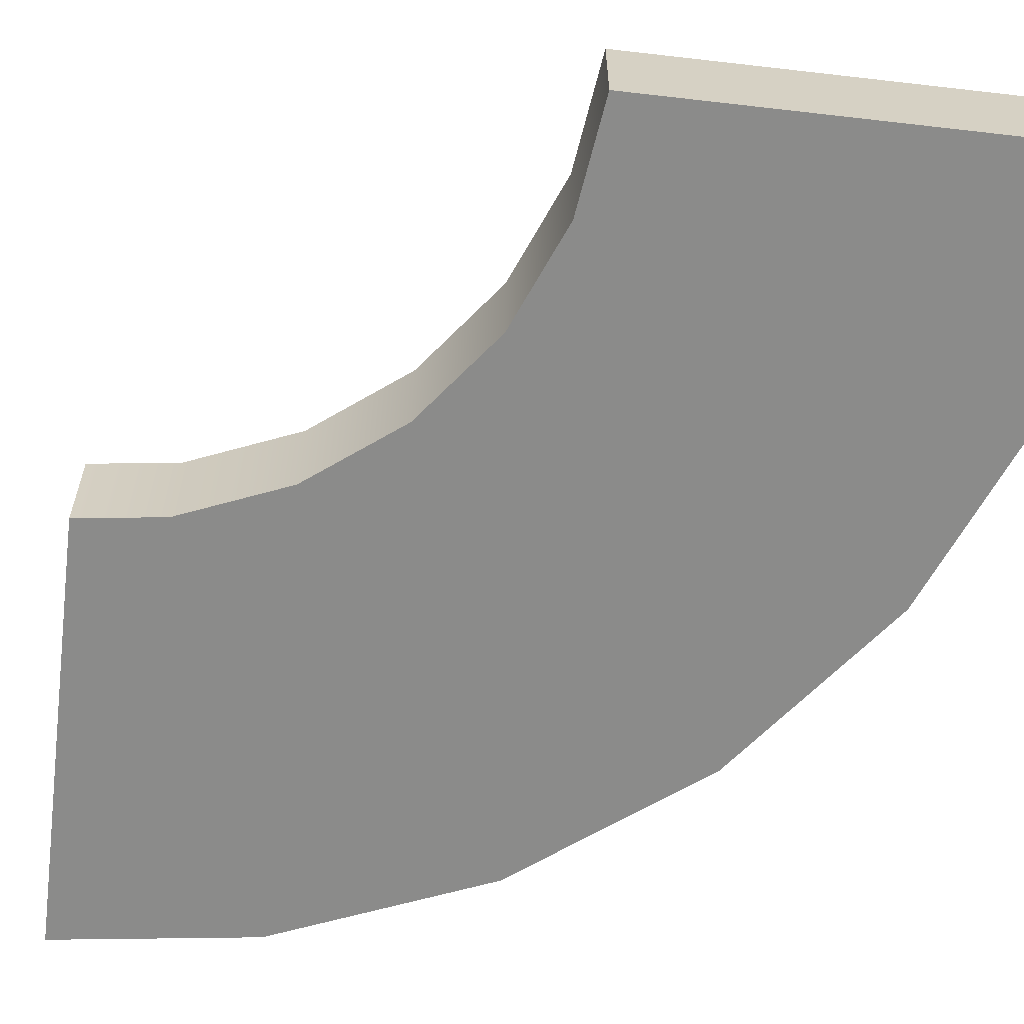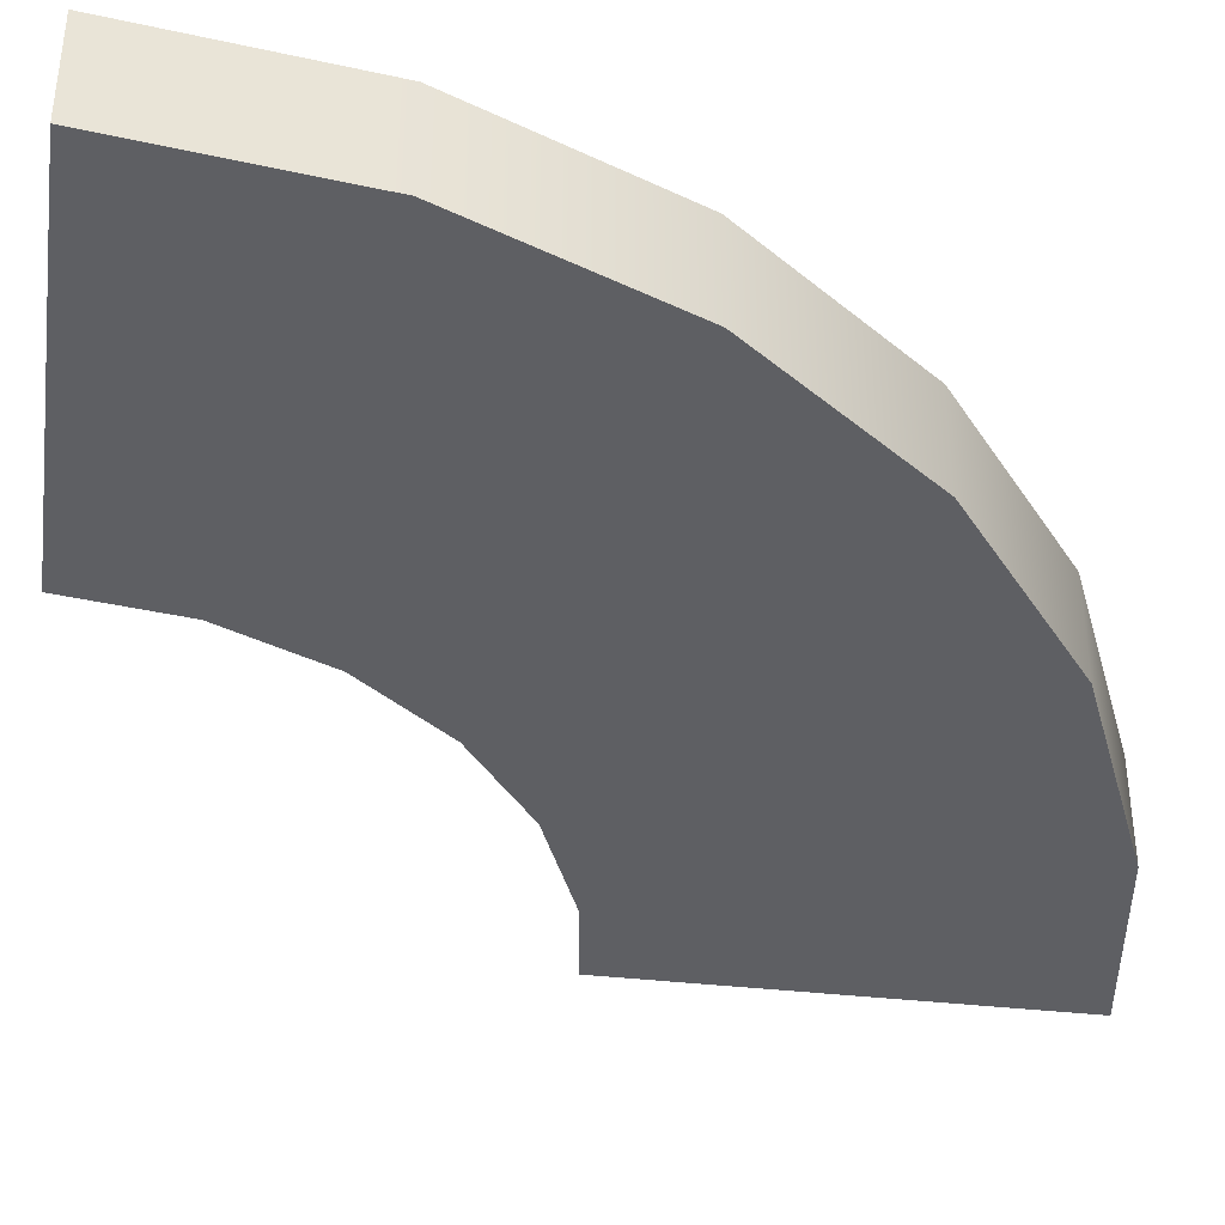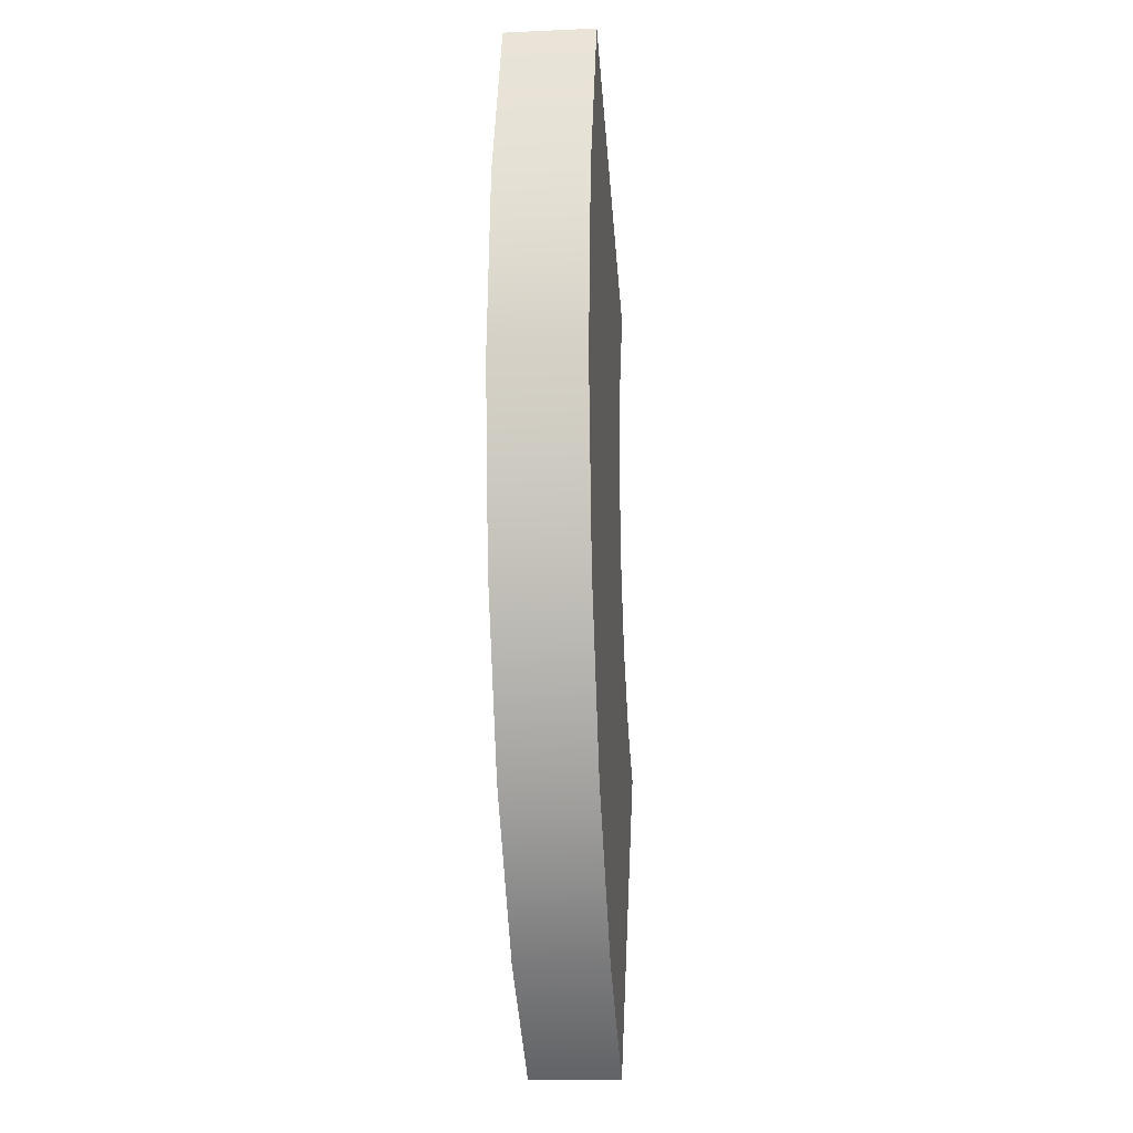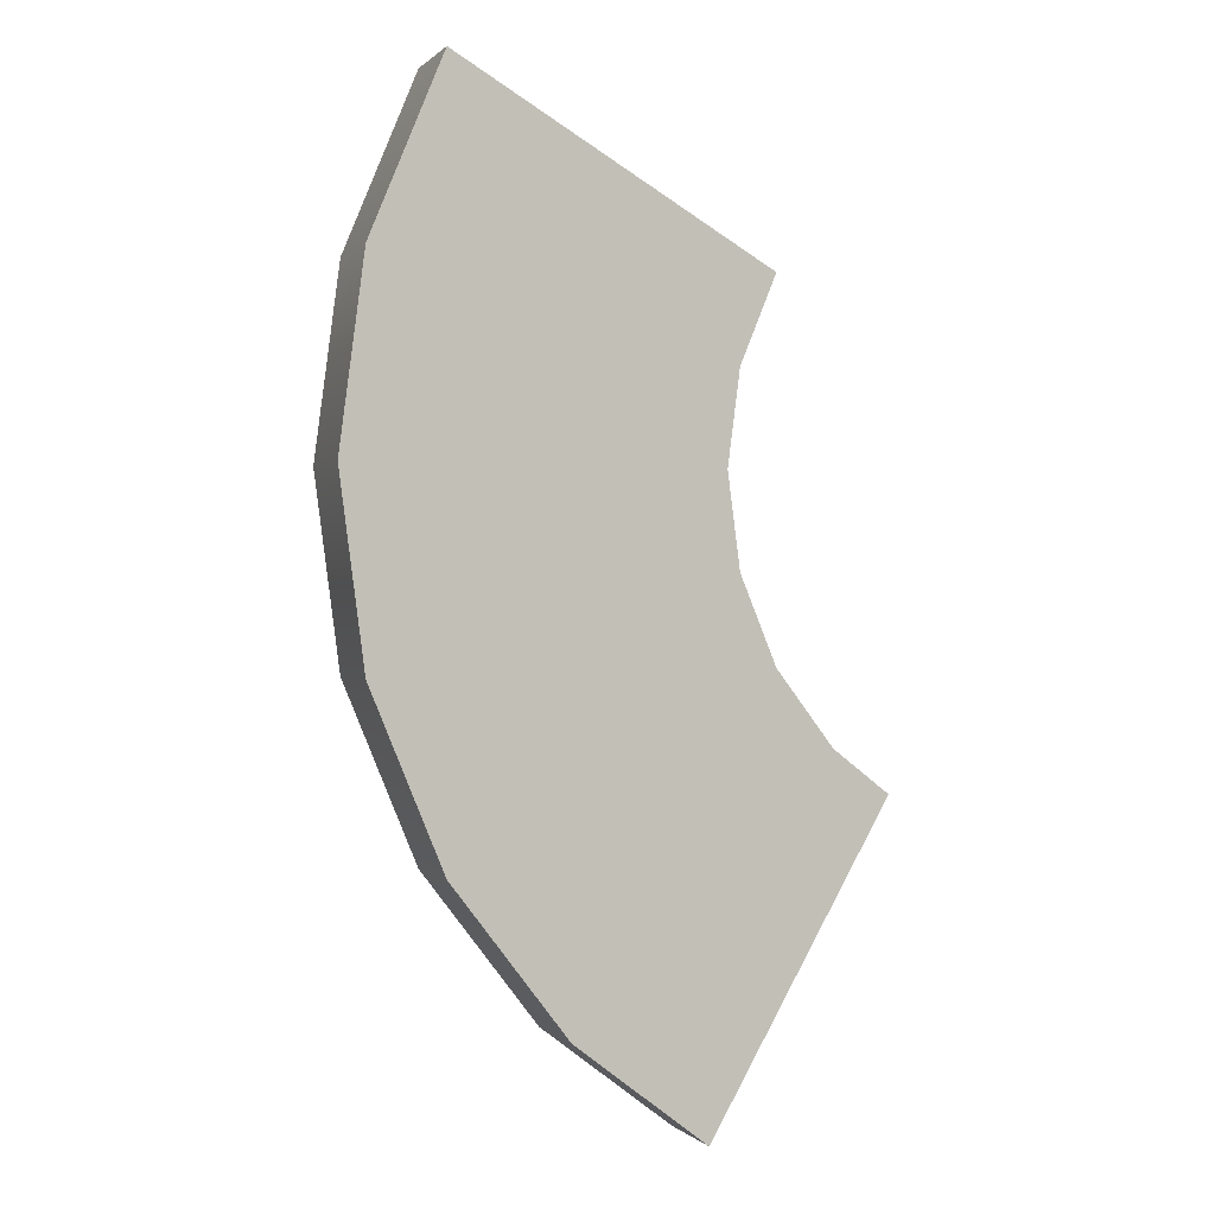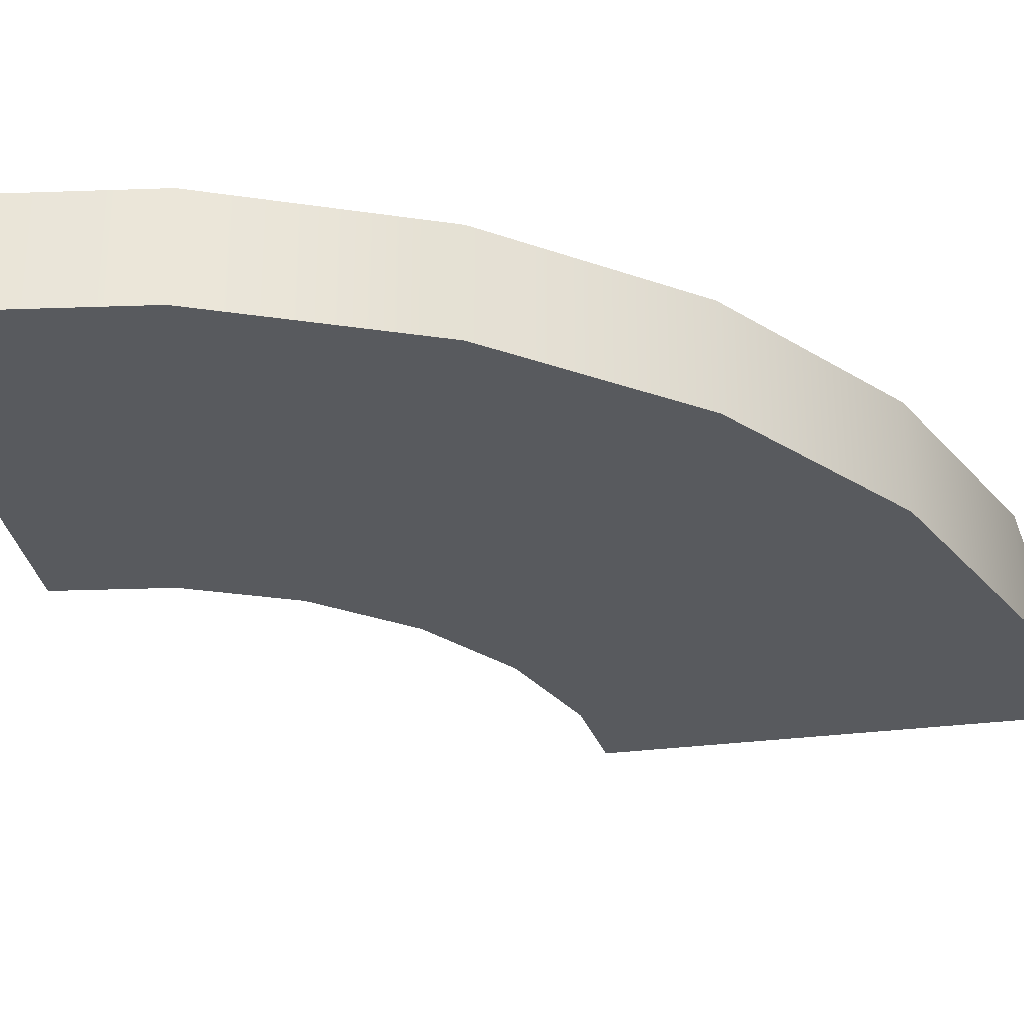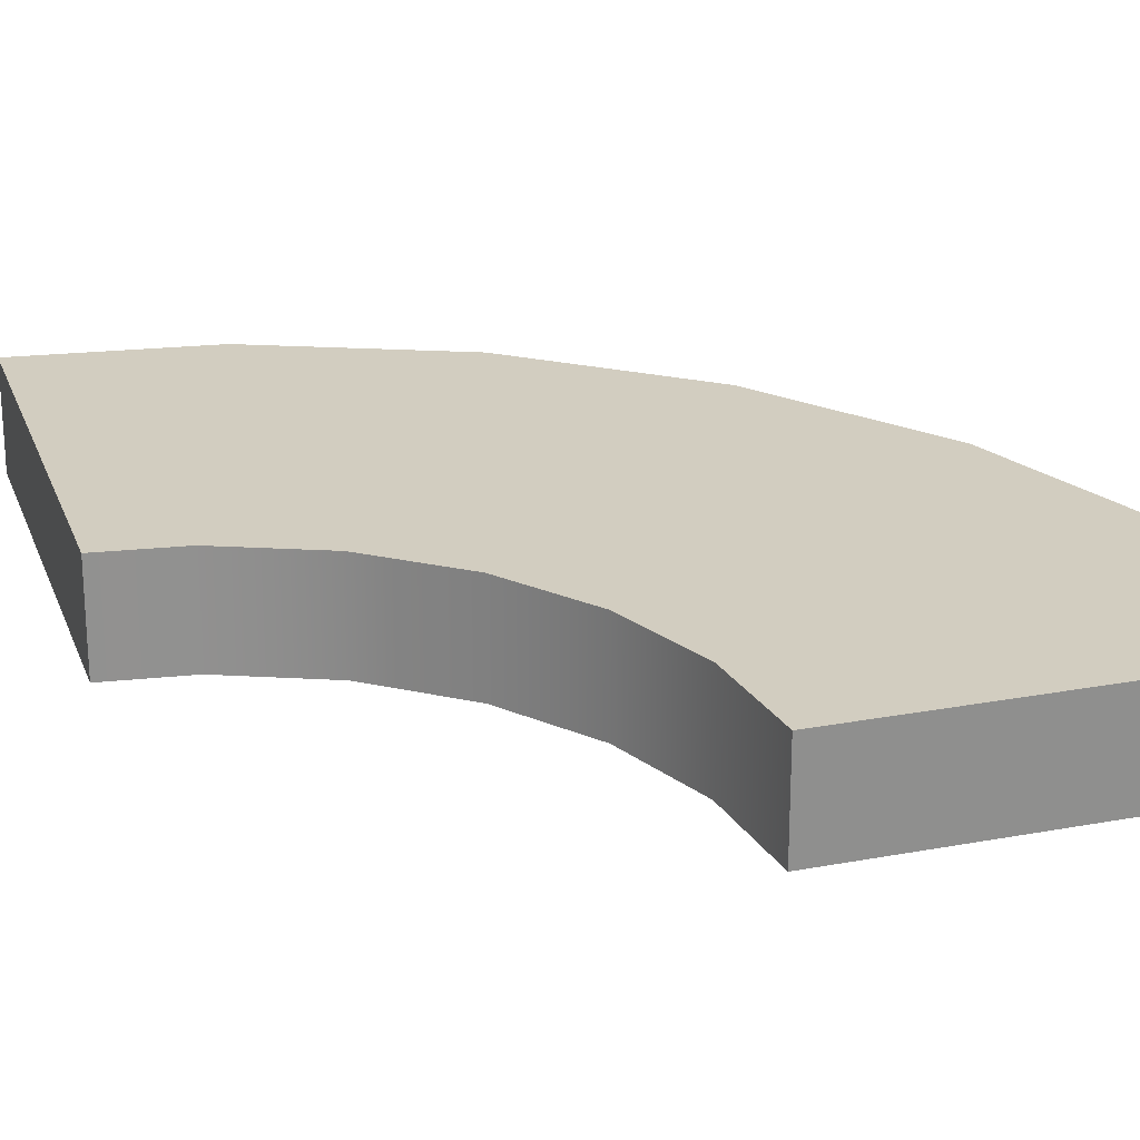
<metadata>
{"format":"obj","ext":"obj","renderer":"f3d","projection":"perspective","resolution":1024,"background":"white","views":[{"elev":-63.7,"azim":-36.7,"up":"+Y"},{"elev":-41.2,"azim":52.4,"up":"+Y"},{"elev":-13.8,"azim":95.6,"up":"+Z"},{"elev":0.0,"azim":159.7,"up":"+Z"},{"elev":-30.7,"azim":70.4,"up":"+Y"},{"elev":24.4,"azim":-47.2,"up":"+Y"}]}
</metadata>
<code>
o MW_door_hinge1/MW_door_hinge/mesh2/mesh2-geometry#mesh2-geometry
v -0.5642 -0.3015 0.3289
v -0.5578 -0.3094 0.3442
v -0.5578 -0.3015 0.3442
v -0.5642 -0.3094 0.3289
v -0.5557 -0.3015 0.3606
v -0.5858 -0.3015 0.3069
v -0.5742 -0.3015 0.3157
v -0.5858 -0.3094 0.3069
v -0.5557 -0.3094 0.3606
v -0.5742 -0.3094 0.3157
v -0.5578 -0.3015 0.377
v -0.6017 -0.3015 0.3343
v -0.6017 -0.3094 0.3343
v -0.5578 -0.3094 0.377
v -0.5885 -0.3015 0.3524
v -0.5967 -0.3015 0.3382
v -0.5967 -0.3094 0.3382
v -0.5885 -0.3094 0.3524
v -0.5642 -0.3015 0.3923
v -0.5874 -0.3015 0.3606
v -0.5916 -0.3015 0.3447
v -0.5916 -0.3094 0.3447
v -0.5874 -0.3094 0.3606
v -0.5642 -0.3094 0.3923
v -0.5885 -0.3015 0.3688
v -0.5885 -0.3094 0.3688
v -0.5916 -0.3094 0.3765
v -0.5916 -0.3015 0.3765
f 1 2 3
f 2 1 4
f 3 2 1
f 4 1 2
f 2 5 3
f 3 5 2
f 3 6 1
f 1 6 3
f 7 4 1
f 1 4 7
f 8 2 4
f 4 2 8
f 5 2 9
f 9 2 5
f 5 6 3
f 3 6 5
f 1 6 7
f 7 6 1
f 4 7 10
f 10 7 4
f 8 9 2
f 2 9 8
f 8 4 10
f 10 4 8
f 9 11 5
f 5 11 9
f 5 12 6
f 6 12 5
f 6 10 7
f 7 10 6
f 13 9 8
f 8 9 13
f 10 6 8
f 8 6 10
f 11 9 14
f 14 9 11
f 11 15 5
f 5 15 11
f 5 16 12
f 12 16 5
f 13 6 12
f 12 6 13
f 17 9 13
f 13 9 17
f 6 13 8
f 8 13 6
f 18 14 9
f 9 14 18
f 14 19 11
f 11 19 14
f 11 20 15
f 15 20 11
f 5 15 21
f 21 15 5
f 5 21 16
f 16 21 5
f 16 13 12
f 12 13 16
f 22 9 17
f 17 9 22
f 13 16 17
f 17 16 13
f 23 14 18
f 18 14 23
f 18 9 22
f 22 9 18
f 19 14 24
f 24 14 19
f 19 25 11
f 11 25 19
f 11 25 20
f 20 25 11
f 23 15 20
f 20 15 23
f 15 22 21
f 21 22 15
f 21 17 16
f 16 17 21
f 17 21 22
f 22 21 17
f 26 14 23
f 23 14 26
f 15 23 18
f 18 23 15
f 22 15 18
f 18 15 22
f 26 24 14
f 14 24 26
f 27 19 24
f 24 19 27
f 25 19 28
f 28 19 25
f 26 20 25
f 25 20 26
f 20 26 23
f 23 26 20
f 24 26 27
f 27 26 24
f 19 27 28
f 28 27 19
f 27 25 28
f 28 25 27
f 25 27 26
f 26 27 25

</code>
